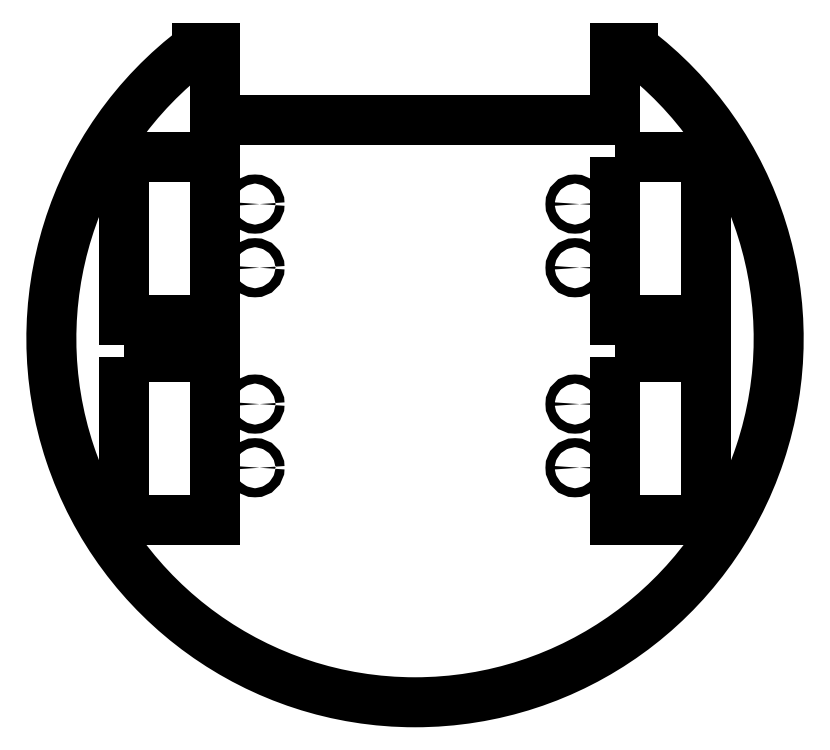
<metadata>
{"format":"dxf","ext":"dxf","renderer":"ezdxf+matplotlib","layout":"modelspace","background":"white","min_lineweight":24,"dpi":150}
</metadata>
<code>
0
SECTION
2
ENTITIES
0
LINE
8
0
10
-55
20
80
30
0
11
-55
21
60
31
0
0
LINE
8
0
10
-55
20
60
30
0
11
55
21
60
31
0
0
LINE
8
0
10
55
20
60
30
0
11
55
21
80
31
0
0
LINE
8
0
10
-55
20
80
30
0
11
-60
21
80
31
0
0
LINE
8
0
10
55
20
80
30
0
11
60
21
80
31
0
0
LWPOLYLINE
8
0
90
4
70
1
43
0
10
-80
20
50
10
-55
20
50
10
-55
20
5
10
-80
20
5
0
LWPOLYLINE
8
0
90
4
70
1
43
0
10
-80
20
-5
10
-55
20
-5
10
-55
20
-50
10
-80
20
-50
0
LWPOLYLINE
8
0
90
4
70
1
43
0
10
55
20
50
10
80
20
50
10
80
20
5
10
55
20
5
0
LWPOLYLINE
8
0
90
4
70
1
43
0
10
55
20
-5
10
80
20
-5
10
80
20
-50
10
55
20
-50
0
CIRCLE
8
0
10
44
20
37
30
0
40
1.25
210
0
220
0
230
1
0
CIRCLE
8
0
10
44
20
19.5
30
0
40
1.25
210
0
220
0
230
1
0
CIRCLE
8
0
10
44
20
-18
30
0
40
1.25
210
0
220
0
230
1
0
CIRCLE
8
0
10
44
20
-35.5
30
0
40
1.25
210
0
220
0
230
1
0
CIRCLE
8
0
10
-44
20
-18
30
0
40
1.25
210
0
220
0
230
1
0
CIRCLE
8
0
10
-44
20
-35.5
30
0
40
1.25
210
0
220
0
230
1
0
CIRCLE
8
0
10
-44
20
37
30
0
40
1.25
210
0
220
0
230
1
0
CIRCLE
8
0
10
-44
20
19.5
30
0
40
1.25
210
0
220
0
230
1
0
ARC
8
0
10
0
20
0
30
0
40
100
210
0
220
0
230
1
50
-233.1
51
53.13
0
ENDSEC
0
EOF

</code>
